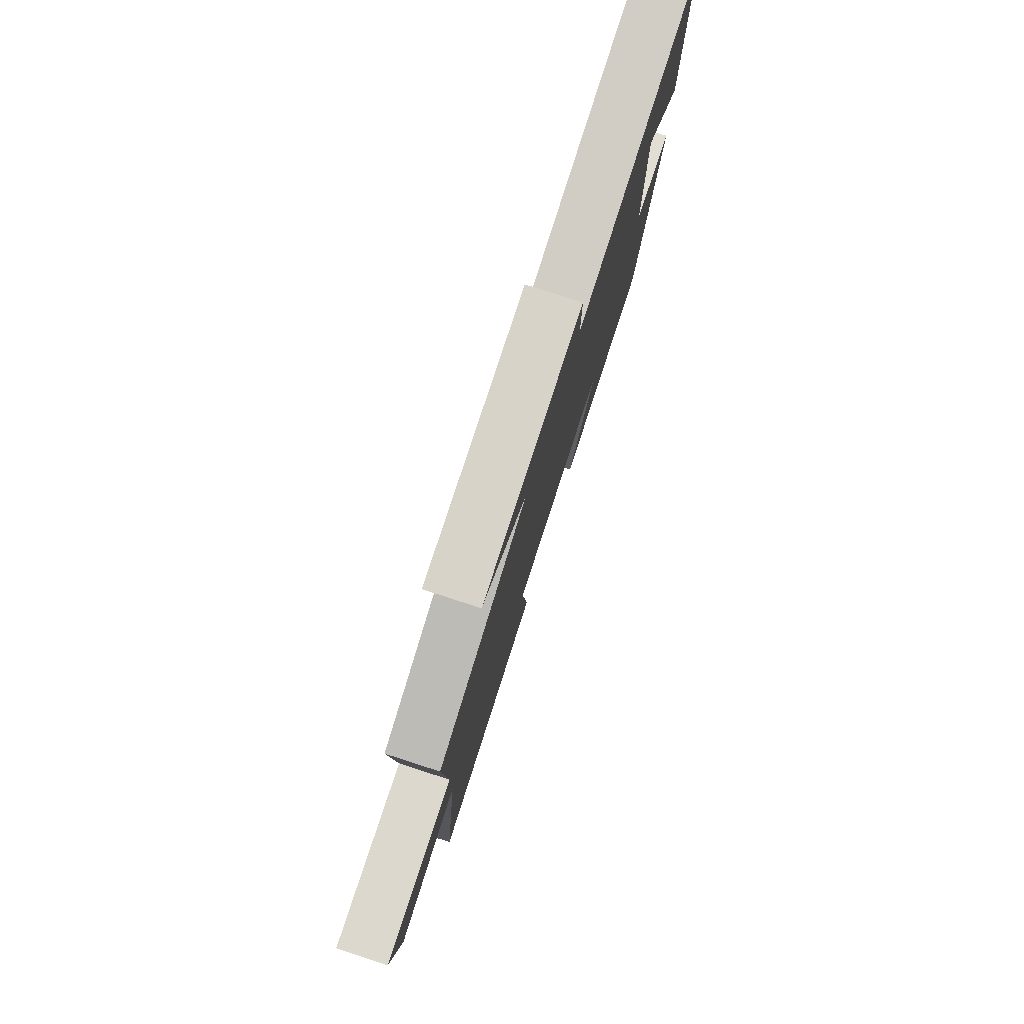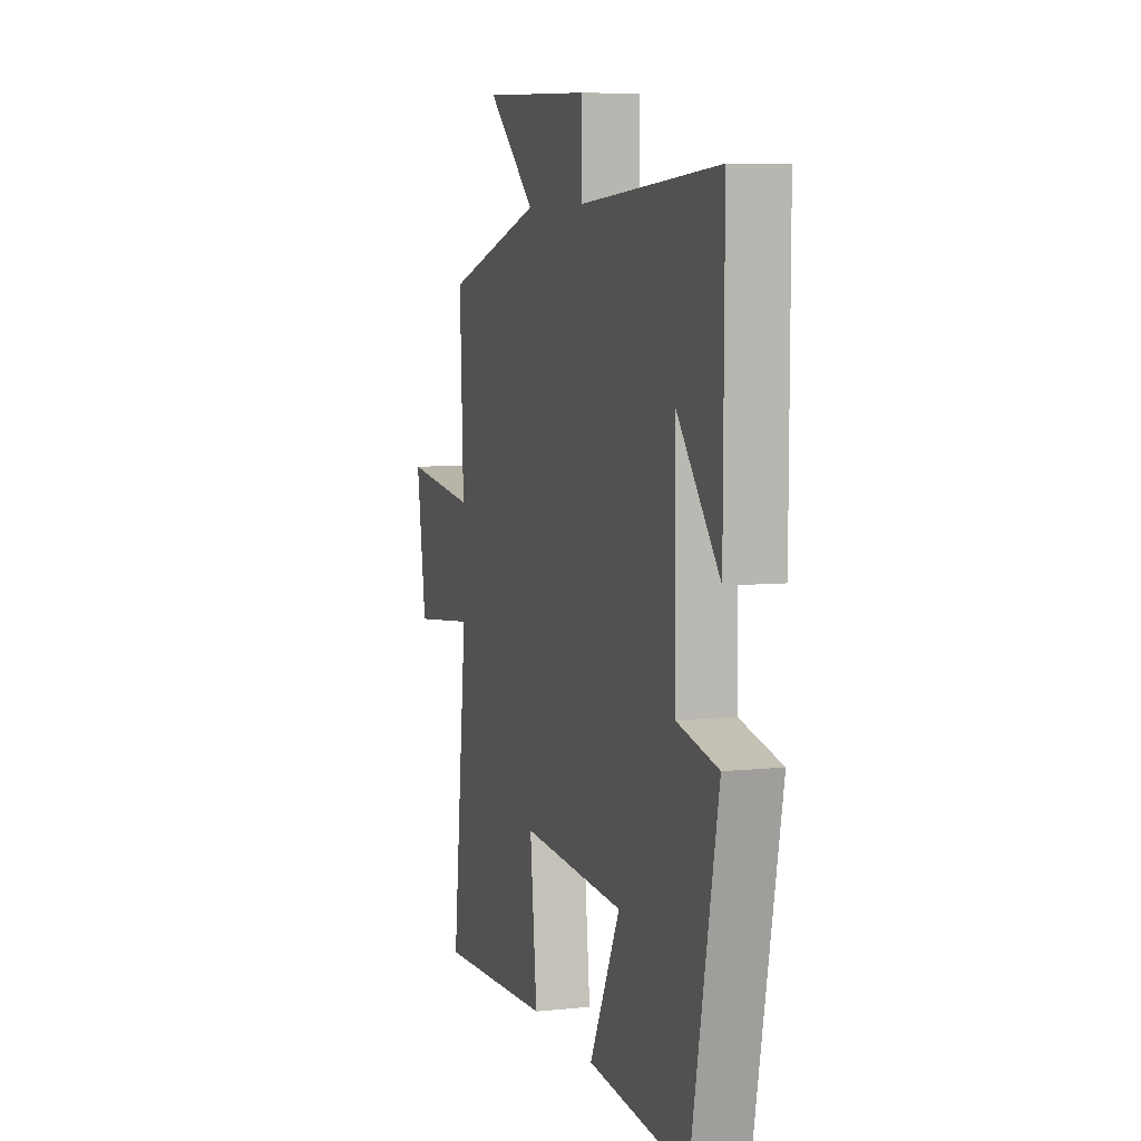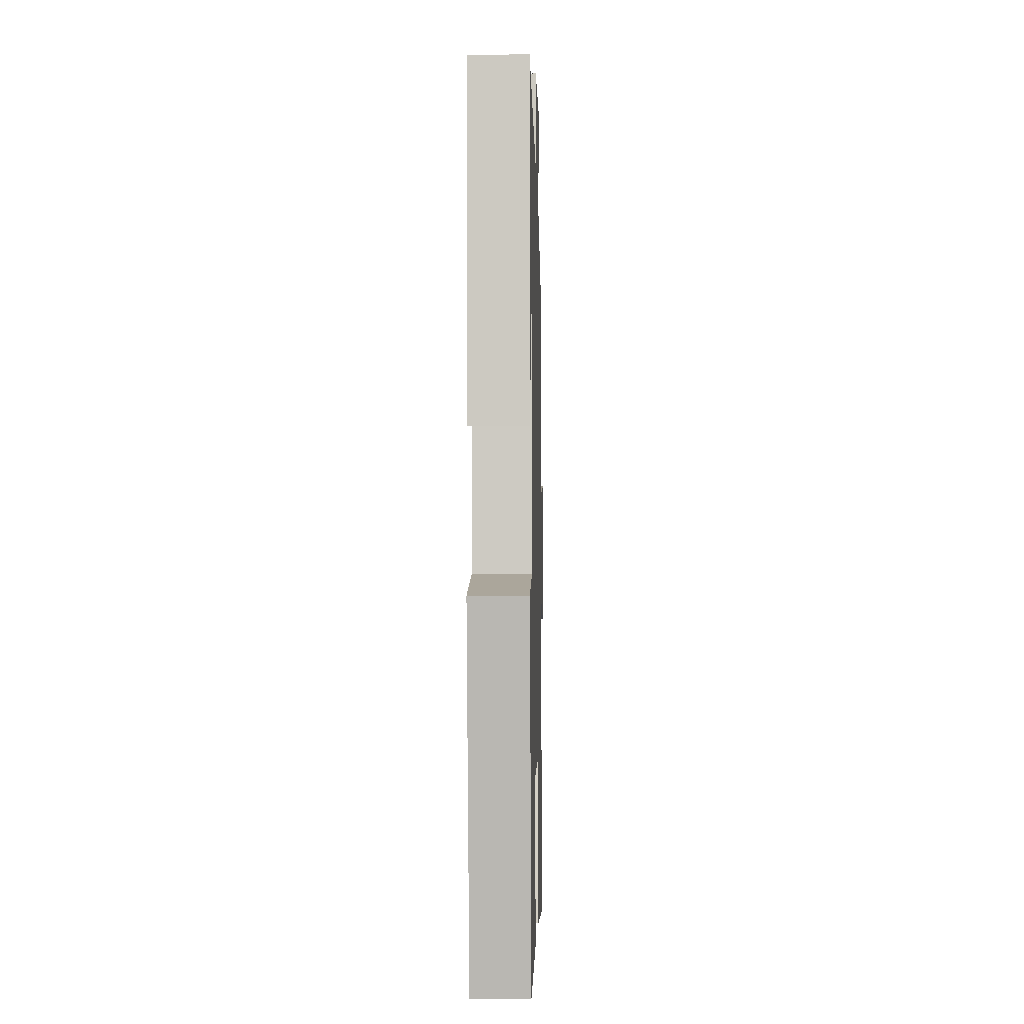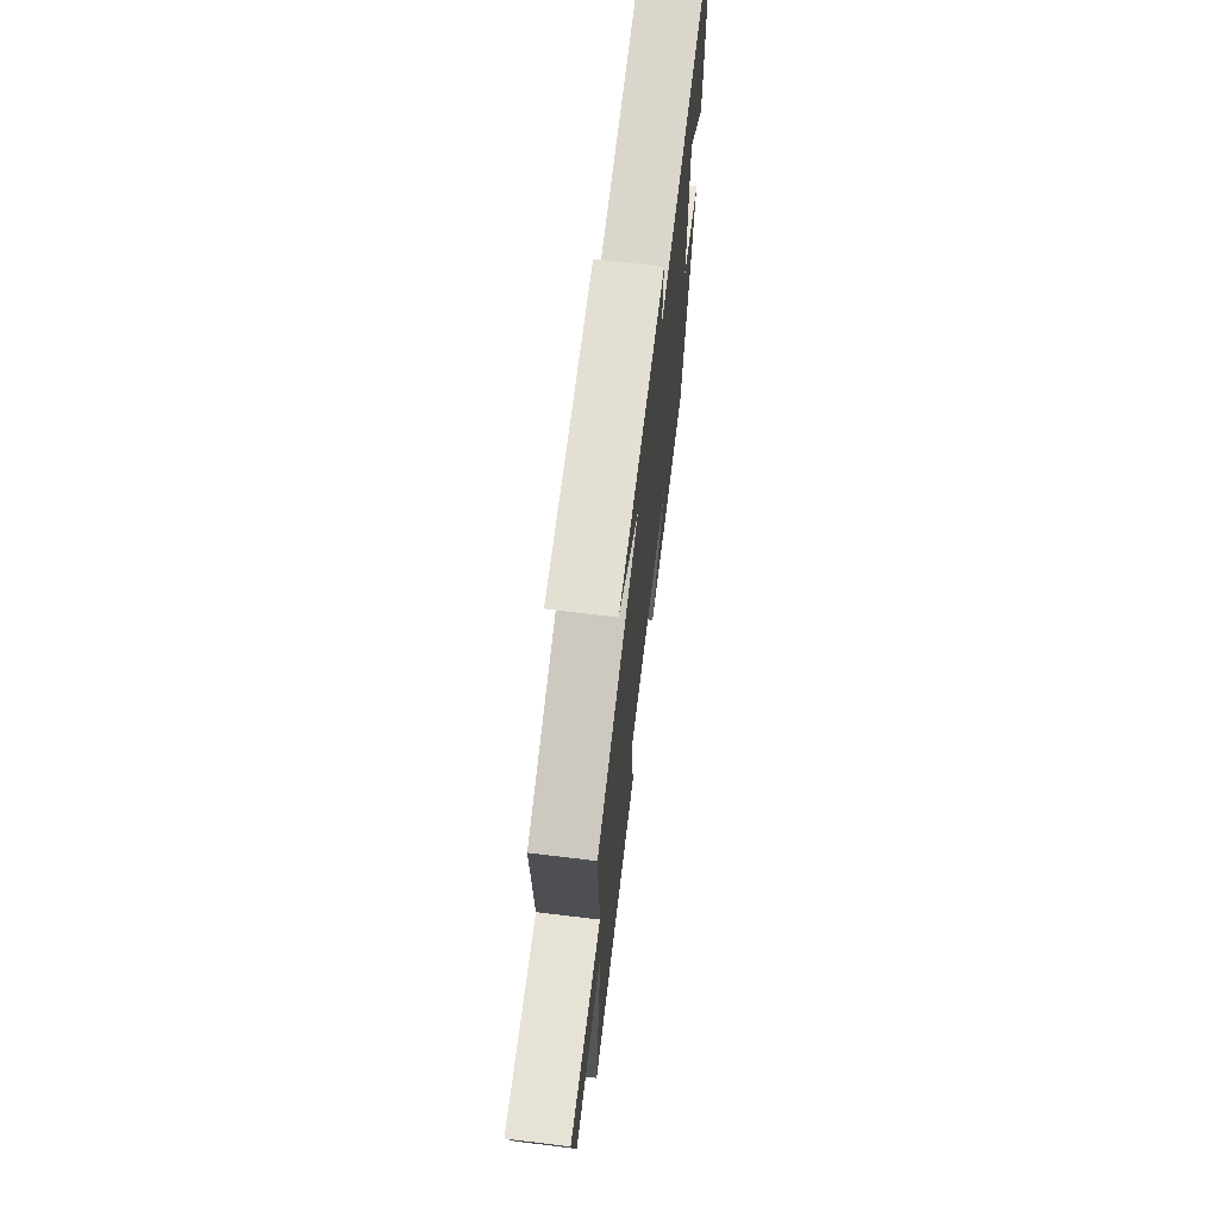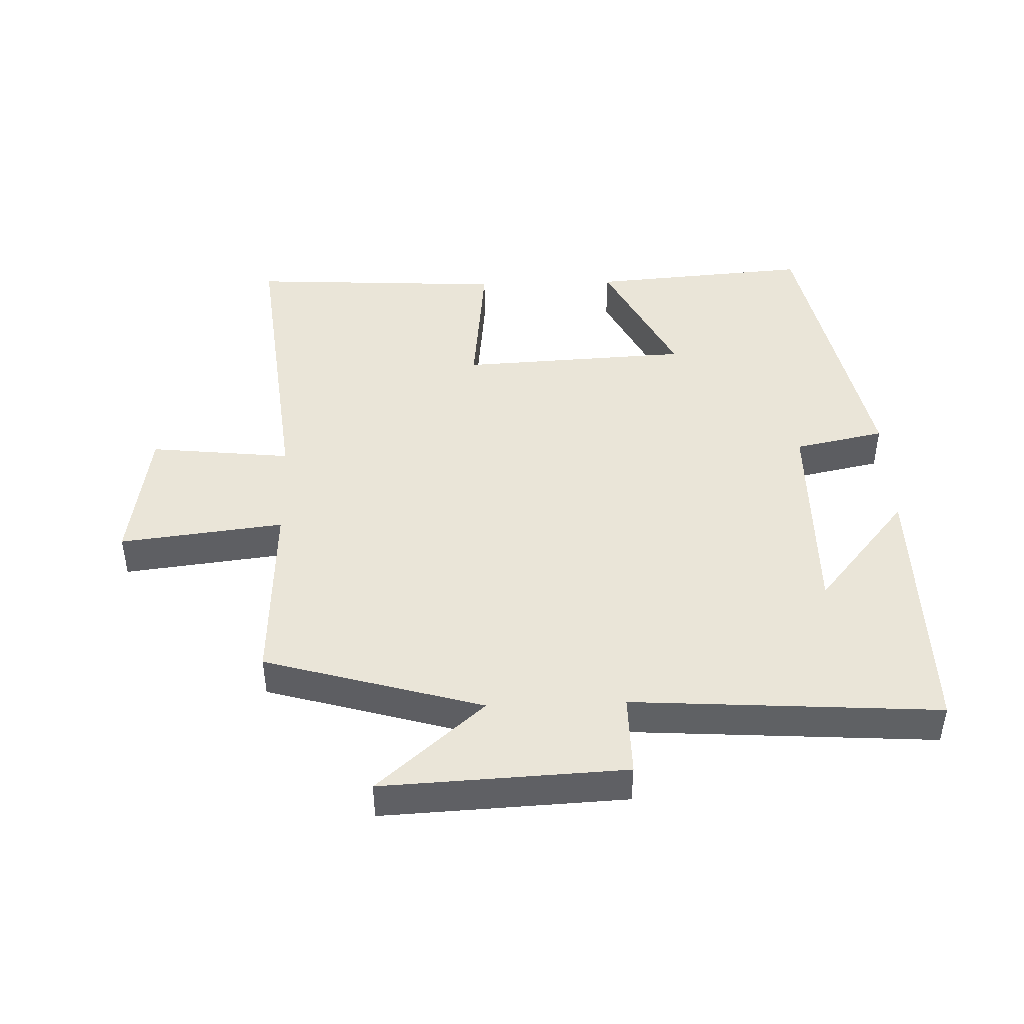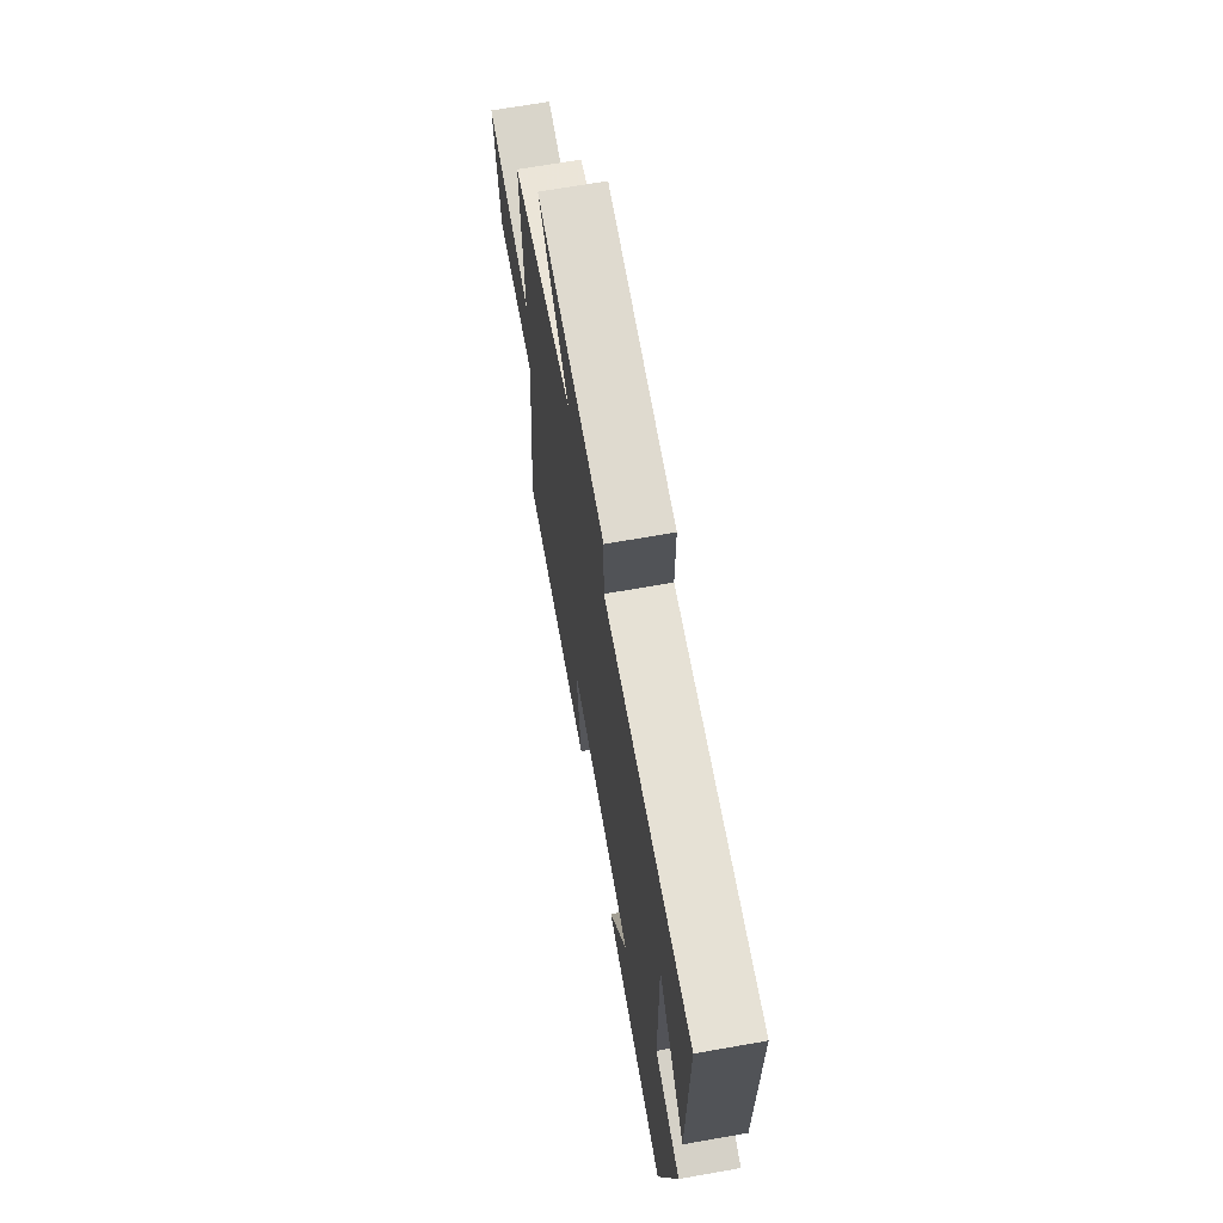
<metadata>
{"format":"obj","ext":"obj","renderer":"f3d","projection":"perspective","resolution":1024,"background":"white","views":[{"elev":79.4,"azim":-72.1,"up":"+Z"},{"elev":6.6,"azim":72.8,"up":"+Z"},{"elev":-3.7,"azim":91.4,"up":"+Z"},{"elev":70.0,"azim":-83.1,"up":"+Z"},{"elev":44.7,"azim":-1.9,"up":"+Y"},{"elev":68.1,"azim":80.0,"up":"+Z"}]}
</metadata>
<code>
v -0.513 0.07 0.403
v -0.178 0.07 0.5
v -0.343 0.07 0.644
v 0.031 0.07 0.626
v 0.03 0.07 0.5
v 0.502 0.07 0.531
v 0.5 0.07 0.114
v 0.357 0.07 0.285
v 0.361 0.07 -0.045
v 0.5 0.07 -0.074
v 0.409 0.07 -0.526
v 0.069 0.07 -0.5
v 0.173 0.07 -0.292
v -0.181 0.07 -0.274
v -0.157 0.07 -0.5
v -0.552 0.07 -0.522
v -0.5 0.07 -0.051
v -0.718 0.07 -0.075
v -0.752 0.07 0.141
v -0.5 0.07 0.111
v -0.513 0 0.403
v -0.178 0 0.5
v -0.343 0 0.644
v 0.031 0 0.626
v 0.03 0 0.5
v 0.502 0 0.531
v 0.5 0 0.114
v 0.357 0 0.285
v 0.361 0 -0.045
v 0.5 0 -0.074
v 0.409 0 -0.526
v 0.069 0 -0.5
v 0.173 0 -0.292
v -0.181 0 -0.274
v -0.157 0 -0.5
v -0.552 0 -0.522
v -0.5 0 -0.051
v -0.718 0 -0.075
v -0.752 0 0.141
v -0.5 0 0.111
f 17 18 19 20
f 14 15 16 17
f 13 14 17 20
f 10 11 12 13
f 9 10 13 20
f 8 9 20 1
f 6 7 8
f 5 6 8 1
f 2 3 4 5
f 1 2 5
f 40 39 38 37
f 37 36 35 34
f 40 37 34 33
f 33 32 31 30
f 40 33 30 29
f 21 40 29 28
f 28 27 26
f 21 28 26 25
f 25 24 23 22
f 25 22 21
f 1 21 22 2
f 2 22 23 3
f 3 23 24 4
f 4 24 25 5
f 5 25 26 6
f 6 26 27 7
f 7 27 28 8
f 8 28 29 9
f 9 29 30 10
f 10 30 31 11
f 11 31 32 12
f 12 32 33 13
f 13 33 34 14
f 14 34 35 15
f 15 35 36 16
f 16 36 37 17
f 17 37 38 18
f 18 38 39 19
f 19 39 40 20
f 20 40 21 1

</code>
